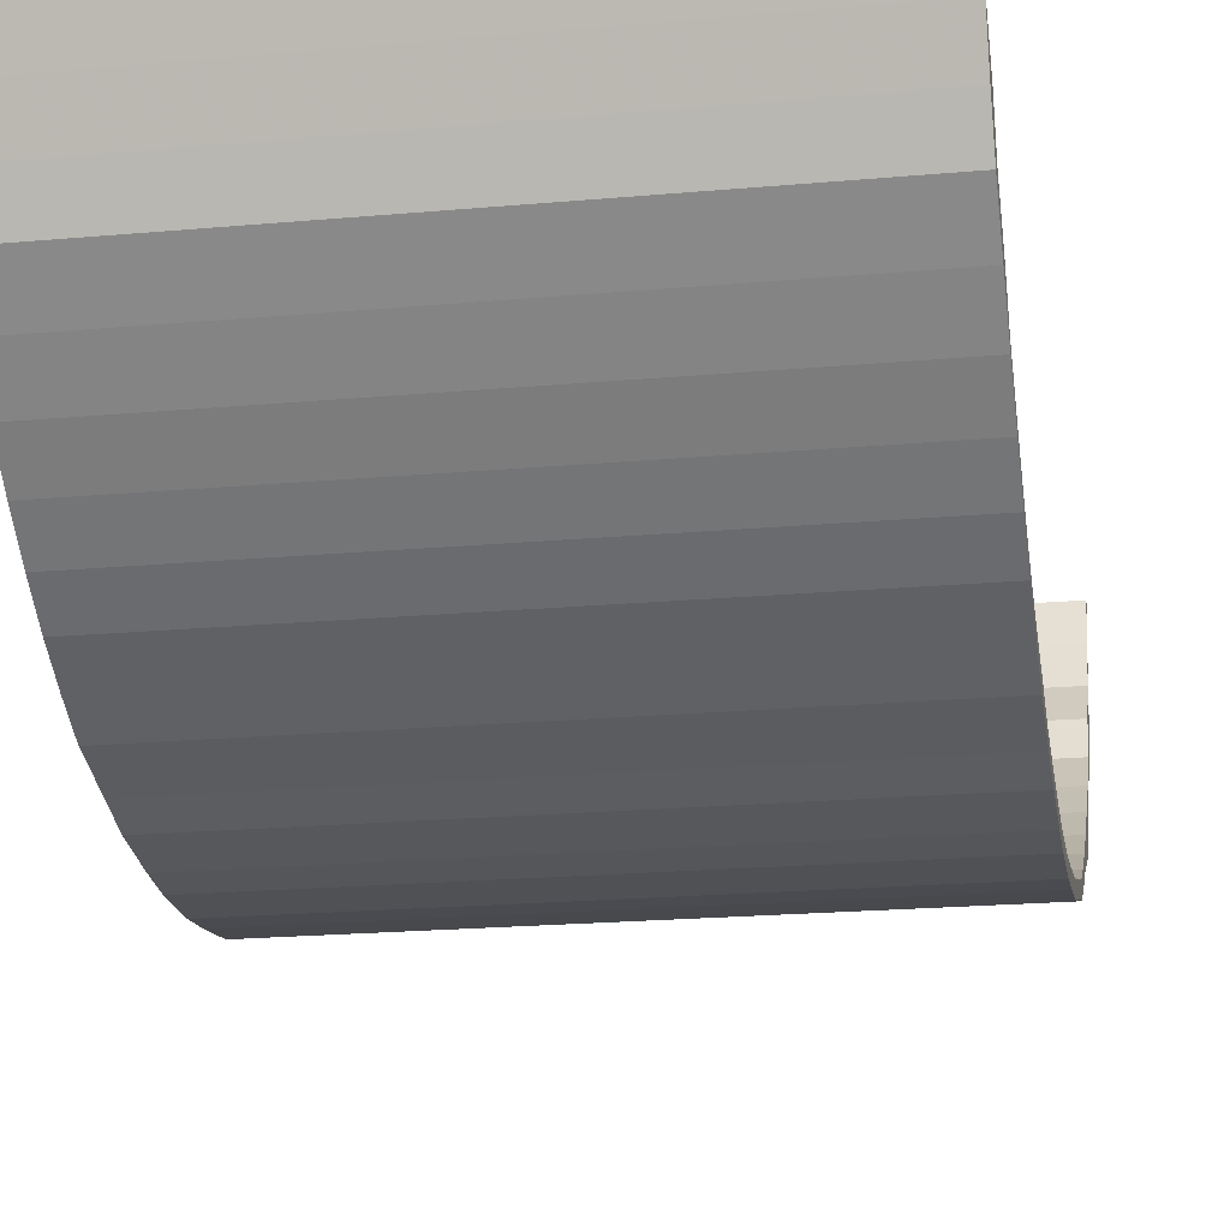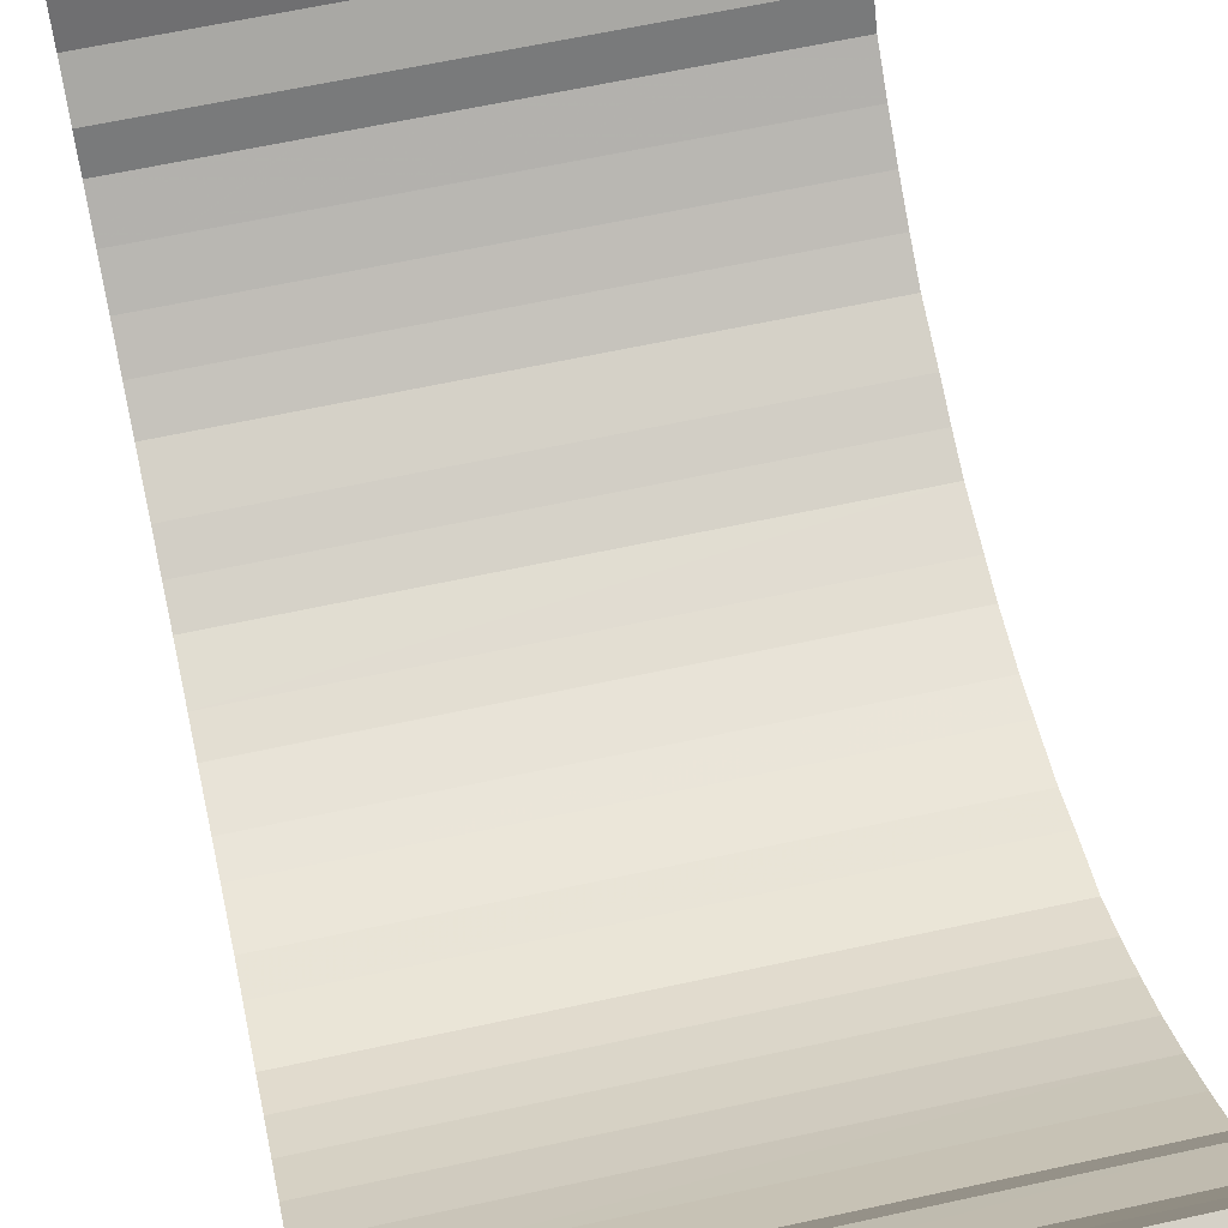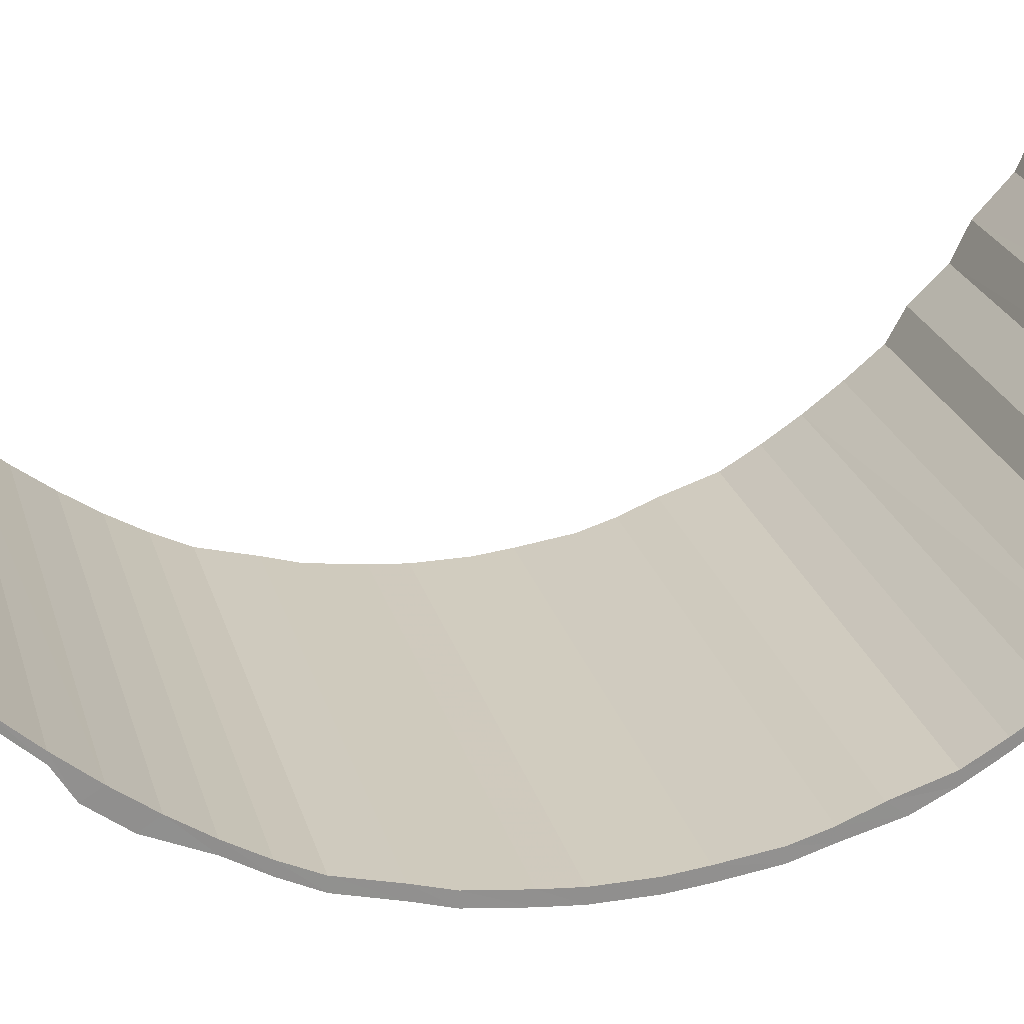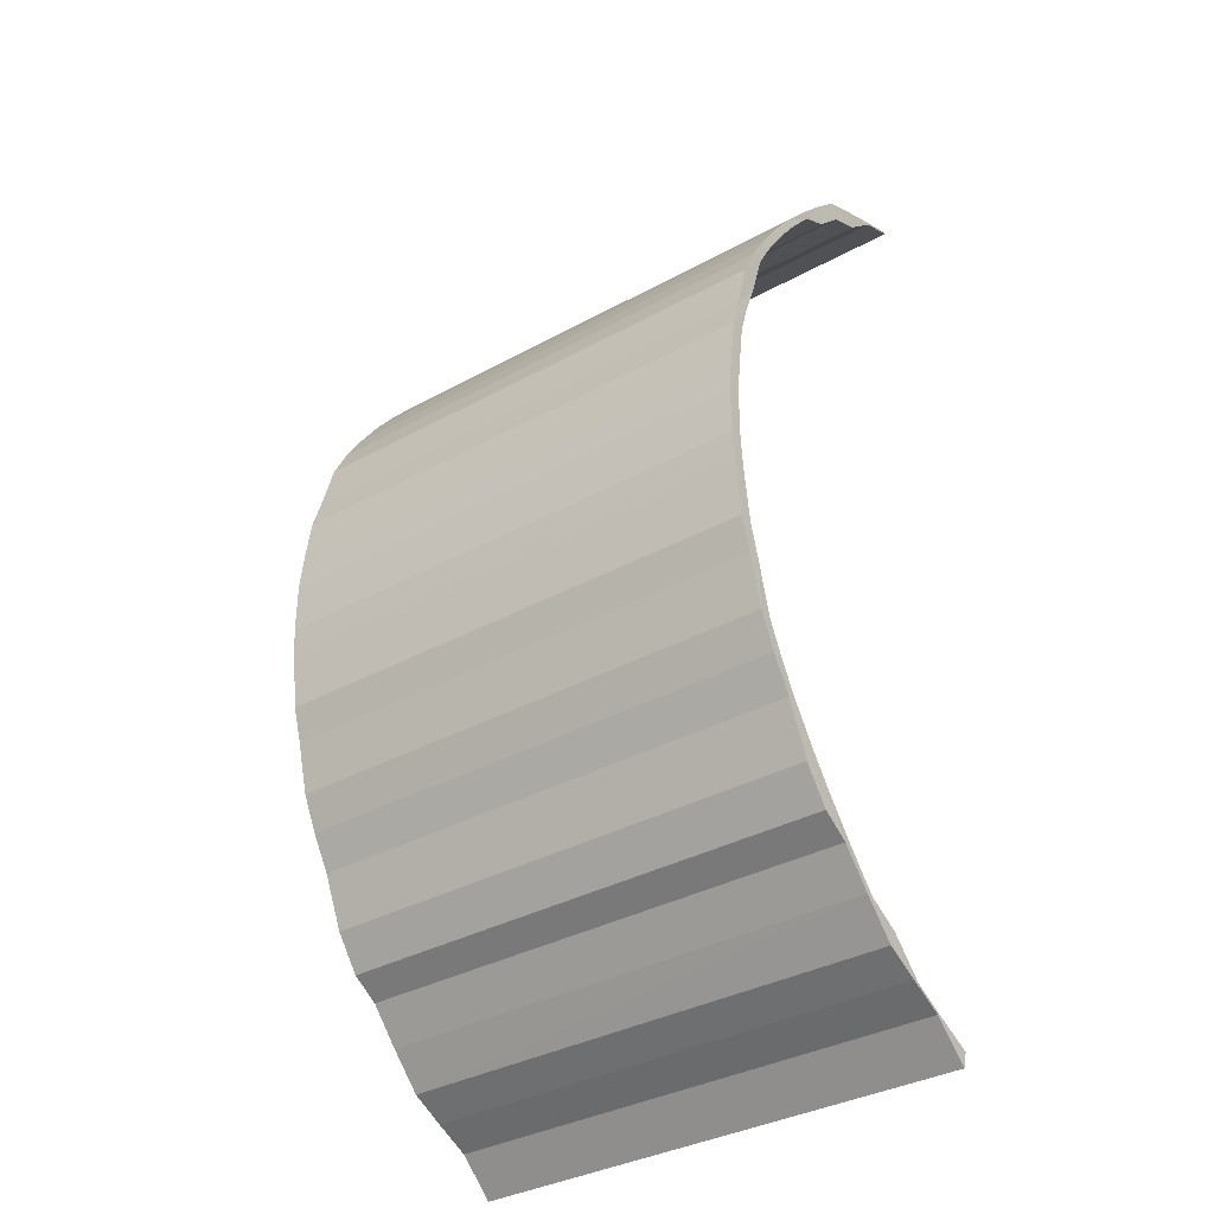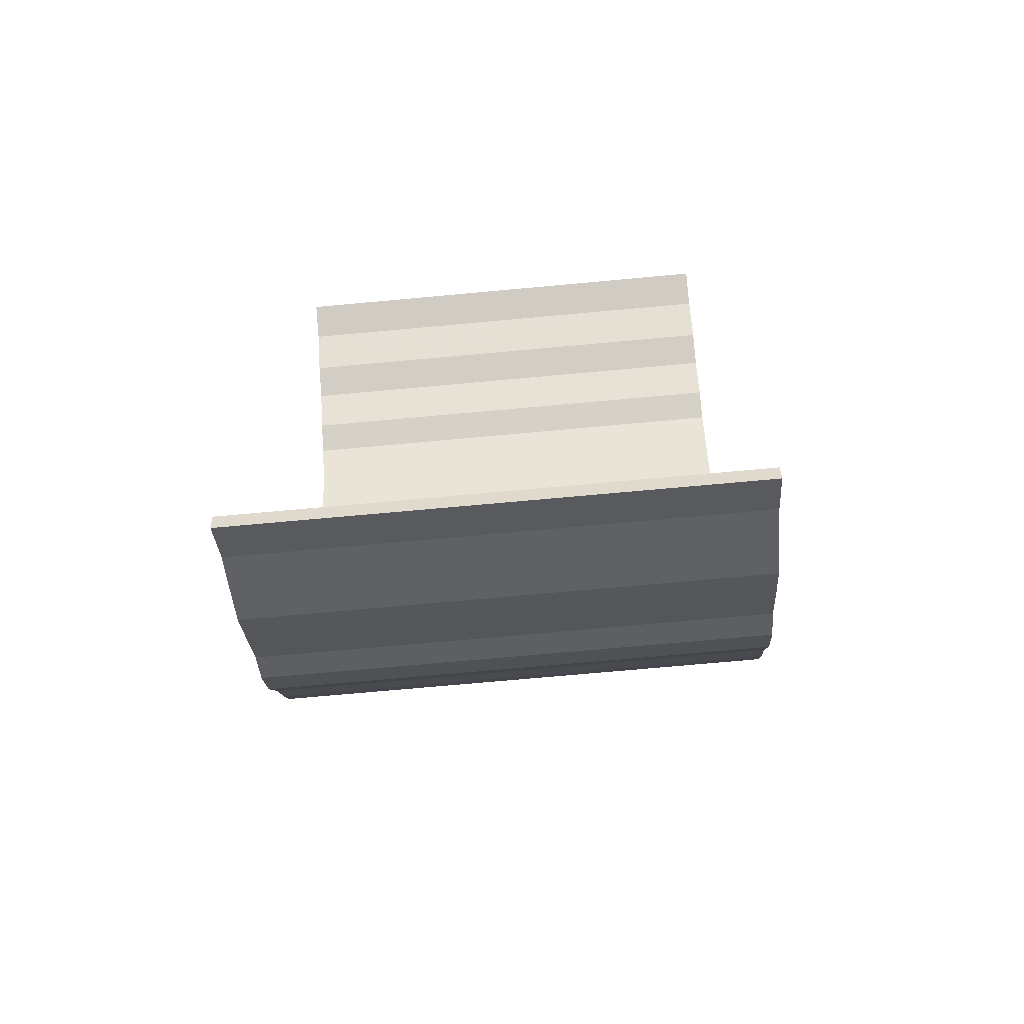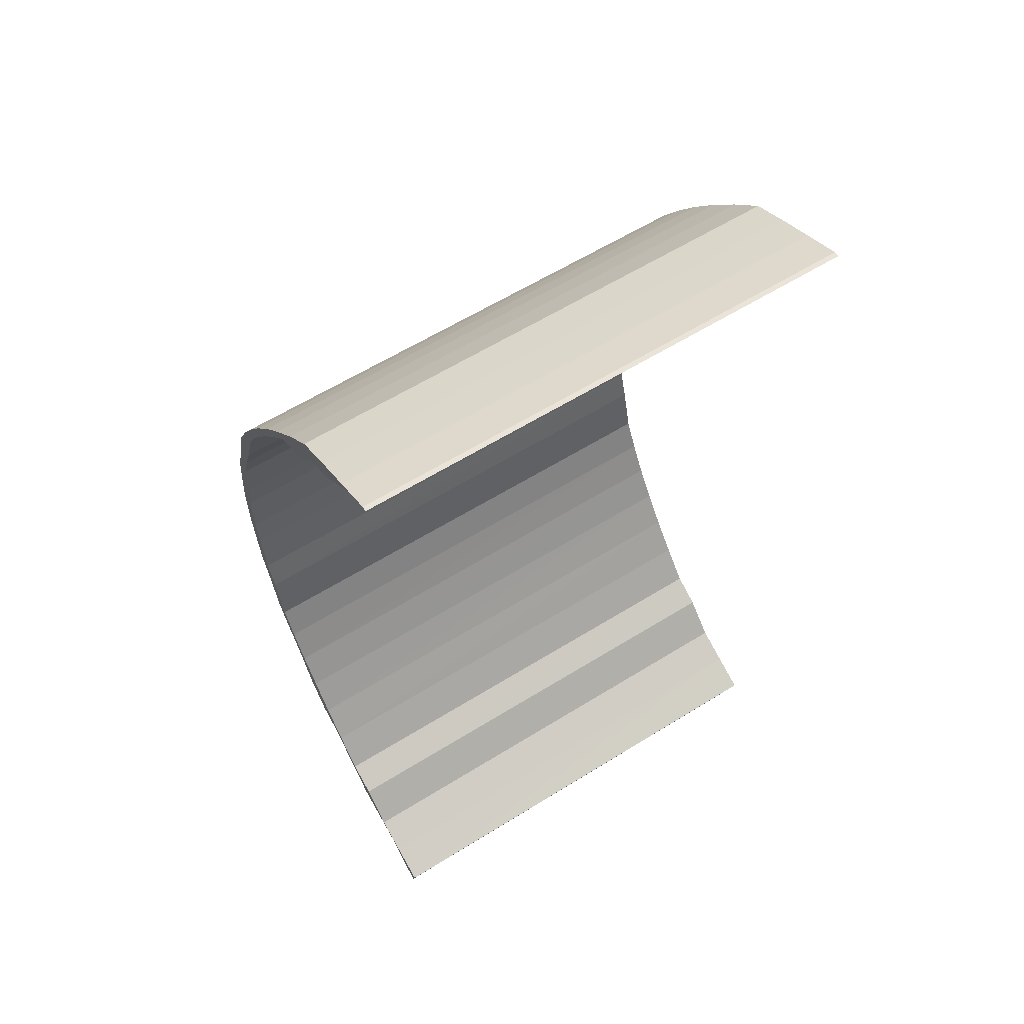
<metadata>
{"format":"obj","ext":"obj","renderer":"f3d","projection":"perspective","resolution":1024,"background":"white","views":[{"elev":-20.0,"azim":-170.5,"up":"+Z"},{"elev":62.1,"azim":-12.6,"up":"+Z"},{"elev":24.2,"azim":75.3,"up":"+Z"},{"elev":-35.8,"azim":-144.1,"up":"+Y"},{"elev":-72.8,"azim":5.2,"up":"+Y"},{"elev":60.6,"azim":-32.4,"up":"+Y"}]}
</metadata>
<code>
o 8289
v 2217 1872 12.79
v 2217 1872 12.77
v 2217 1872 12.79
v 2217 1872 12.74
v 2217 1872 12.76
v 2217 1872 12.72
v 2217 1872 12.74
v 2217 1872 12.7
v 2217 1872 12.72
v 2217 1872 12.74
v 2217 1872 12.76
v 2217 1872 12.72
v 2217 1872 12.79
v 2217 1872 12.79
v 2217 1872 12.79
v 2217 1872 12.79
v 2217 1872 12.79
v 2217 1872 12.79
v 2217 1872 12.77
v 2217 1872 12.74
v 2217 1872 12.77
v 2217 1872 12.76
v 2217 1872 12.79
v 2217 1872 12.72
v 2217 1872 12.74
v 2217 1872 12.74
v 2217 1872 12.7
v 2217 1872 12.72
v 2217 1872 12.72
v 2217 1872 12.69
v 2217 1872 12.7
v 2217 1872 12.7
v 2217 1872 12.67
v 2217 1872 12.69
v 2217 1872 12.68
v 2217 1872 12.65
v 2217 1872 12.67
v 2217 1872 12.66
v 2217 1872 12.64
v 2217 1872 12.65
v 2217 1872 12.65
v 2217 1872 12.63
v 2217 1872 12.64
v 2217 1872 12.63
v 2217 1872 12.62
v 2217 1872 12.63
v 2217 1872 12.62
v 2217 1872 12.61
v 2217 1872 12.62
v 2217 1872 12.61
v 2217 1872 12.61
v 2217 1872 12.61
v 2217 1872 12.6
v 2217 1872 12.6
v 2217 1872 12.61
v 2217 1872 12.6
v 2217 1872 12.6
v 2217 1872 12.6
v 2217 1872 12.59
v 2217 1872 12.6
v 2217 1872 12.6
v 2217 1872 12.59
v 2217 1872 12.6
v 2217 1872 12.6
v 2217 1872 12.59
v 2217 1872 12.61
v 2217 1872 12.6
v 2217 1872 12.59
v 2217 1872 12.61
v 2217 1872 12.61
v 2217 1872 12.6
v 2217 1872 12.62
v 2217 1872 12.61
v 2217 1872 12.6
v 2217 1872 12.63
v 2217 1872 12.62
v 2217 1872 12.61
v 2217 1872 12.64
v 2217 1872 12.63
v 2217 1872 12.62
v 2217 1872 12.65
v 2217 1872 12.64
v 2217 1872 12.63
v 2217 1872 12.67
v 2217 1872 12.65
v 2217 1872 12.65
v 2217 1872 12.69
v 2217 1872 12.67
v 2217 1872 12.66
v 2217 1872 12.7
v 2217 1872 12.69
v 2217 1872 12.68
v 2217 1872 12.72
v 2217 1872 12.7
v 2217 1872 12.7
v 2217 1872 12.74
v 2217 1872 12.72
v 2217 1872 12.72
v 2217 1872 12.77
v 2217 1872 12.74
v 2217 1872 12.74
v 2217 1872 12.79
v 2217 1872 12.77
v 2217 1872 12.76
v 2217 1872 12.79
v 2217 1872 12.77
v 2217 1872 12.79
v 2217 1872 12.79
v 2217 1872 12.77
v 2217 1872 12.74
v 2217 1872 12.74
v 2217 1872 12.72
v 2217 1872 12.76
v 2217 1872 12.79
v 2217 1872 12.74
v 2217 1872 12.79
v 2217 1872 12.77
v 2217 1872 12.79
v 2217 1872 12.79
v 2217 1872 12.76
v 2217 1872 12.77
v 2217 1872 12.76
v 2217 1872 12.74
v 2217 1872 12.74
v 2217 1872 12.74
v 2217 1872 12.72
v 2217 1872 12.72
v 2217 1872 12.72
v 2217 1872 12.7
v 2217 1872 12.7
v 2217 1872 12.7
v 2217 1872 12.68
v 2217 1872 12.69
v 2217 1872 12.68
v 2217 1872 12.66
v 2217 1872 12.67
v 2217 1872 12.66
v 2217 1872 12.65
v 2217 1872 12.65
v 2217 1872 12.65
v 2217 1872 12.63
v 2217 1872 12.64
v 2217 1872 12.63
v 2217 1872 12.62
v 2217 1872 12.63
v 2217 1872 12.62
v 2217 1872 12.61
v 2217 1872 12.62
v 2217 1872 12.61
v 2217 1872 12.6
v 2217 1872 12.61
v 2217 1872 12.6
v 2217 1872 12.6
v 2217 1872 12.61
v 2217 1872 12.6
v 2217 1872 12.59
v 2217 1872 12.6
v 2217 1872 12.59
v 2217 1872 12.59
v 2217 1872 12.6
v 2217 1872 12.59
v 2217 1872 12.59
v 2217 1872 12.6
v 2217 1872 12.59
v 2217 1872 12.59
v 2217 1872 12.6
v 2217 1872 12.59
v 2217 1872 12.6
v 2217 1872 12.61
v 2217 1872 12.6
v 2217 1872 12.6
v 2217 1872 12.61
v 2217 1872 12.6
v 2217 1872 12.61
v 2217 1872 12.62
v 2217 1872 12.61
v 2217 1872 12.62
v 2217 1872 12.63
v 2217 1872 12.62
v 2217 1872 12.63
v 2217 1872 12.64
v 2217 1872 12.63
v 2217 1872 12.65
v 2217 1872 12.65
v 2217 1872 12.65
v 2217 1872 12.66
v 2217 1872 12.67
v 2217 1872 12.66
v 2217 1872 12.68
v 2217 1872 12.69
v 2217 1872 12.68
v 2217 1872 12.7
v 2217 1872 12.7
v 2217 1872 12.79
v 2217 1872 12.76
v 2217 1872 12.79
v 2217 1872 12.74
v 2217 1872 12.76
v 2217 1872 12.77
v 2217 1872 12.79
v 2217 1872 12.72
v 2217 1872 12.74
v 2217 1872 12.74
v 2217 1872 12.7
v 2217 1872 12.72
v 2217 1872 12.72
v 2217 1872 12.68
v 2217 1872 12.7
v 2217 1872 12.7
v 2217 1872 12.66
v 2217 1872 12.68
v 2217 1872 12.69
v 2217 1872 12.65
v 2217 1872 12.66
v 2217 1872 12.67
v 2217 1872 12.63
v 2217 1872 12.65
v 2217 1872 12.65
v 2217 1872 12.62
v 2217 1872 12.63
v 2217 1872 12.64
v 2217 1872 12.61
v 2217 1872 12.62
v 2217 1872 12.63
v 2217 1872 12.6
v 2217 1872 12.61
v 2217 1872 12.62
v 2217 1872 12.6
v 2217 1872 12.6
v 2217 1872 12.61
v 2217 1872 12.59
v 2217 1872 12.6
v 2217 1872 12.61
v 2217 1872 12.59
v 2217 1872 12.59
v 2217 1872 12.6
v 2217 1872 12.59
v 2217 1872 12.59
v 2217 1872 12.6
v 2217 1872 12.59
v 2217 1872 12.59
v 2217 1872 12.6
v 2217 1872 12.6
v 2217 1872 12.59
v 2217 1872 12.6
v 2217 1872 12.6
v 2217 1872 12.6
v 2217 1872 12.61
v 2217 1872 12.61
v 2217 1872 12.6
v 2217 1872 12.61
v 2217 1872 12.62
v 2217 1872 12.61
v 2217 1872 12.62
v 2217 1872 12.63
v 2217 1872 12.62
v 2217 1872 12.63
v 2217 1872 12.65
v 2217 1872 12.63
v 2217 1872 12.64
v 2217 1872 12.66
v 2217 1872 12.65
v 2217 1872 12.65
v 2217 1872 12.68
v 2217 1872 12.66
v 2217 1872 12.67
v 2217 1872 12.7
v 2217 1872 12.68
v 2217 1872 12.69
v 2217 1872 12.72
v 2217 1872 12.7
v 2217 1872 12.7
v 2217 1872 12.74
v 2217 1872 12.72
v 2217 1872 12.72
v 2217 1872 12.76
v 2217 1872 12.74
v 2217 1872 12.74
v 2217 1872 12.79
v 2217 1872 12.76
v 2217 1872 12.79
v 2217 1872 12.76
v 2217 1872 12.79
v 2217 1872 12.74
v 2217 1872 12.77
v 2217 1872 12.77
v 2217 1872 12.79
v 2217 1872 12.72
v 2217 1872 12.74
v 2217 1872 12.74
v 2217 1872 12.7
v 2217 1872 12.72
v 2217 1872 12.72
v 2217 1872 12.68
v 2217 1872 12.7
v 2217 1872 12.7
v 2217 1872 12.66
v 2217 1872 12.69
v 2217 1872 12.69
v 2217 1872 12.65
v 2217 1872 12.67
v 2217 1872 12.67
v 2217 1872 12.63
v 2217 1872 12.65
v 2217 1872 12.65
v 2217 1872 12.62
v 2217 1872 12.64
v 2217 1872 12.64
v 2217 1872 12.61
v 2217 1872 12.63
v 2217 1872 12.63
v 2217 1872 12.6
v 2217 1872 12.62
v 2217 1872 12.62
v 2217 1872 12.6
v 2217 1872 12.61
v 2217 1872 12.61
v 2217 1872 12.59
v 2217 1872 12.61
v 2217 1872 12.61
v 2217 1872 12.59
v 2217 1872 12.6
v 2217 1872 12.6
v 2217 1872 12.59
v 2217 1872 12.6
v 2217 1872 12.6
v 2217 1872 12.59
v 2217 1872 12.6
v 2217 1872 12.6
v 2217 1872 12.6
v 2217 1872 12.6
v 2217 1872 12.6
v 2217 1872 12.6
v 2217 1872 12.61
v 2217 1872 12.61
v 2217 1872 12.61
v 2217 1872 12.61
v 2217 1872 12.61
v 2217 1872 12.62
v 2217 1872 12.62
v 2217 1872 12.62
v 2217 1872 12.63
v 2217 1872 12.63
v 2217 1872 12.63
v 2217 1872 12.65
v 2217 1872 12.64
v 2217 1872 12.64
v 2217 1872 12.66
v 2217 1872 12.65
v 2217 1872 12.65
v 2217 1872 12.68
v 2217 1872 12.67
v 2217 1872 12.67
v 2217 1872 12.7
v 2217 1872 12.69
v 2217 1872 12.69
v 2217 1872 12.72
v 2217 1872 12.7
v 2217 1872 12.7
v 2217 1872 12.72
v 2217 1872 12.79
v 2217 1872 12.79
v 2217 1872 12.79
f 1 2 3
f 2 4 5
f 4 6 7
f 6 8 9
f 7 10 11
f 9 12 10
f 5 11 13
f 14 15 13
f 16 13 17
f 18 19 16
f 19 20 21
f 21 22 23
f 20 24 25
f 25 26 22
f 24 27 28
f 28 29 26
f 27 30 31
f 31 32 29
f 30 33 34
f 34 35 32
f 33 36 37
f 37 38 35
f 36 39 40
f 40 41 38
f 39 42 43
f 43 44 41
f 42 45 46
f 46 47 44
f 45 48 49
f 49 50 47
f 48 51 52
f 52 53 50
f 51 54 55
f 55 56 53
f 54 57 58
f 58 59 56
f 57 60 61
f 61 62 59
f 60 63 64
f 64 65 62
f 63 66 67
f 67 68 65
f 66 69 70
f 70 71 68
f 69 72 73
f 73 74 71
f 72 75 76
f 76 77 74
f 75 78 79
f 79 80 77
f 78 81 82
f 82 83 80
f 81 84 85
f 85 86 83
f 84 87 88
f 88 89 86
f 87 90 91
f 91 92 89
f 90 93 94
f 94 95 92
f 93 96 97
f 97 98 95
f 96 99 100
f 100 101 98
f 99 102 103
f 103 104 101
f 102 105 106
f 107 108 104
f 109 106 110
f 111 110 112
f 113 114 109
f 115 113 111
f 114 116 117
f 107 116 118
f 119 118 120
f 121 107 122
f 122 120 123
f 124 121 125
f 125 123 126
f 127 124 128
f 128 126 129
f 130 127 131
f 131 129 132
f 133 130 134
f 134 132 135
f 136 133 137
f 137 135 138
f 139 136 140
f 140 138 141
f 142 139 143
f 143 141 144
f 145 142 146
f 146 144 147
f 148 145 149
f 149 147 150
f 151 148 152
f 152 150 153
f 154 151 155
f 155 153 156
f 157 154 158
f 158 156 159
f 160 157 161
f 161 159 162
f 163 160 164
f 164 162 165
f 166 163 167
f 167 165 168
f 169 166 170
f 170 168 171
f 172 169 173
f 173 171 174
f 175 172 176
f 176 174 177
f 178 175 179
f 179 177 180
f 181 178 182
f 182 180 183
f 184 181 185
f 185 183 186
f 187 184 188
f 188 186 189
f 190 187 191
f 191 189 192
f 8 190 193
f 193 192 12
f 194 195 196
f 195 197 198
f 198 199 200
f 197 201 202
f 202 203 199
f 201 204 205
f 205 206 203
f 204 207 208
f 208 209 206
f 207 210 211
f 211 212 209
f 210 213 214
f 214 215 212
f 213 216 217
f 217 218 215
f 216 219 220
f 220 221 218
f 219 222 223
f 223 224 221
f 222 225 226
f 226 227 224
f 225 228 229
f 229 230 227
f 228 231 232
f 232 233 230
f 231 234 235
f 235 236 233
f 234 237 238
f 238 239 236
f 237 240 241
f 241 242 239
f 240 243 244
f 244 245 242
f 243 246 247
f 247 248 245
f 246 249 250
f 250 251 248
f 249 252 253
f 253 254 251
f 252 255 256
f 256 257 254
f 255 258 259
f 259 260 257
f 258 261 262
f 262 263 260
f 261 264 265
f 265 266 263
f 264 267 268
f 268 269 266
f 267 270 271
f 271 272 269
f 270 273 274
f 274 275 272
f 273 276 277
f 277 278 275
f 276 279 280
f 280 117 278
f 281 282 283
f 282 284 285
f 285 286 287
f 284 288 289
f 289 290 286
f 288 291 292
f 292 293 290
f 291 294 295
f 295 296 293
f 294 297 298
f 298 299 296
f 297 300 301
f 301 302 299
f 300 303 304
f 304 305 302
f 303 306 307
f 307 308 305
f 306 309 310
f 310 311 308
f 309 312 313
f 313 314 311
f 312 315 316
f 316 317 314
f 315 318 319
f 319 320 317
f 318 321 322
f 322 323 320
f 321 324 325
f 325 326 323
f 324 327 328
f 328 329 326
f 327 330 331
f 331 332 329
f 330 333 334
f 334 335 332
f 333 336 337
f 337 338 335
f 336 339 340
f 340 341 338
f 339 342 343
f 343 344 341
f 342 345 346
f 346 347 344
f 345 348 349
f 349 350 347
f 348 351 352
f 352 353 350
f 351 354 355
f 355 356 353
f 354 357 358
f 358 359 356
f 357 115 360
f 360 112 359
f 361 362 363

</code>
